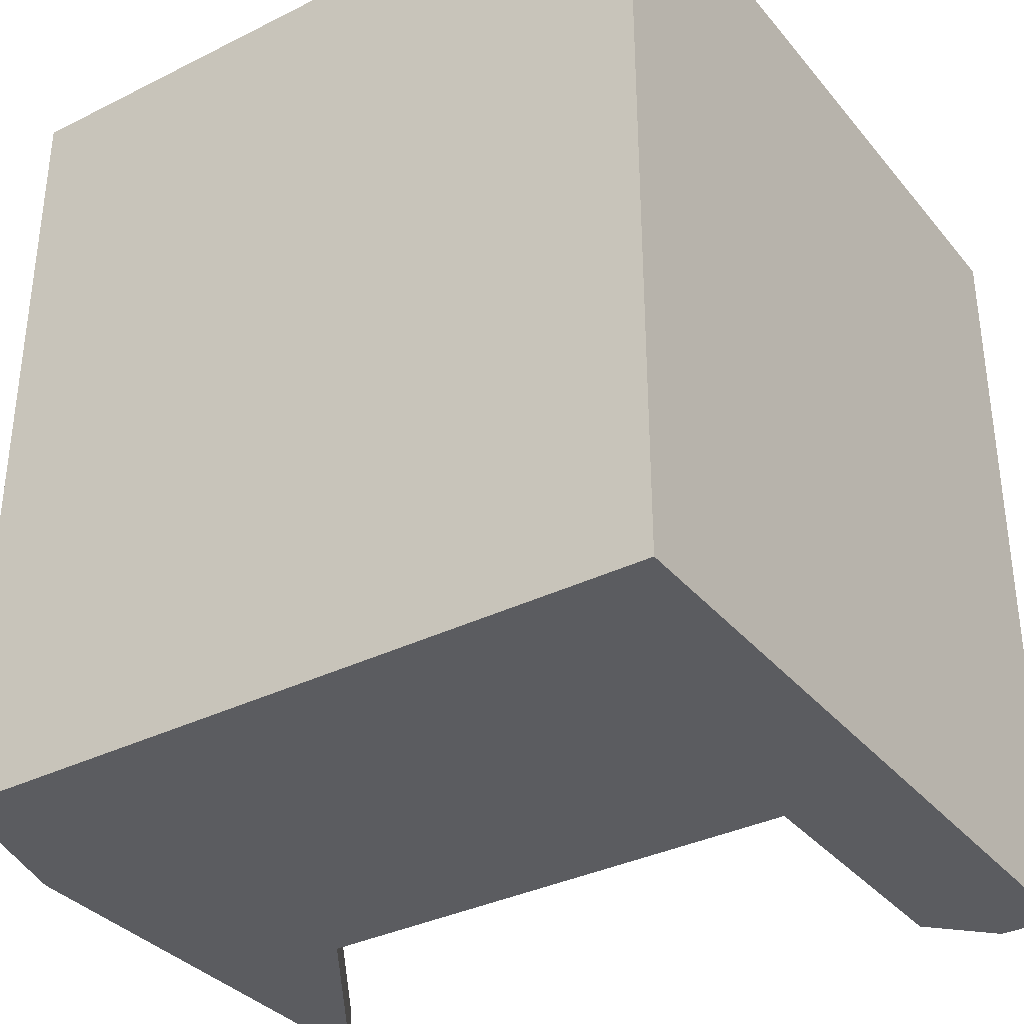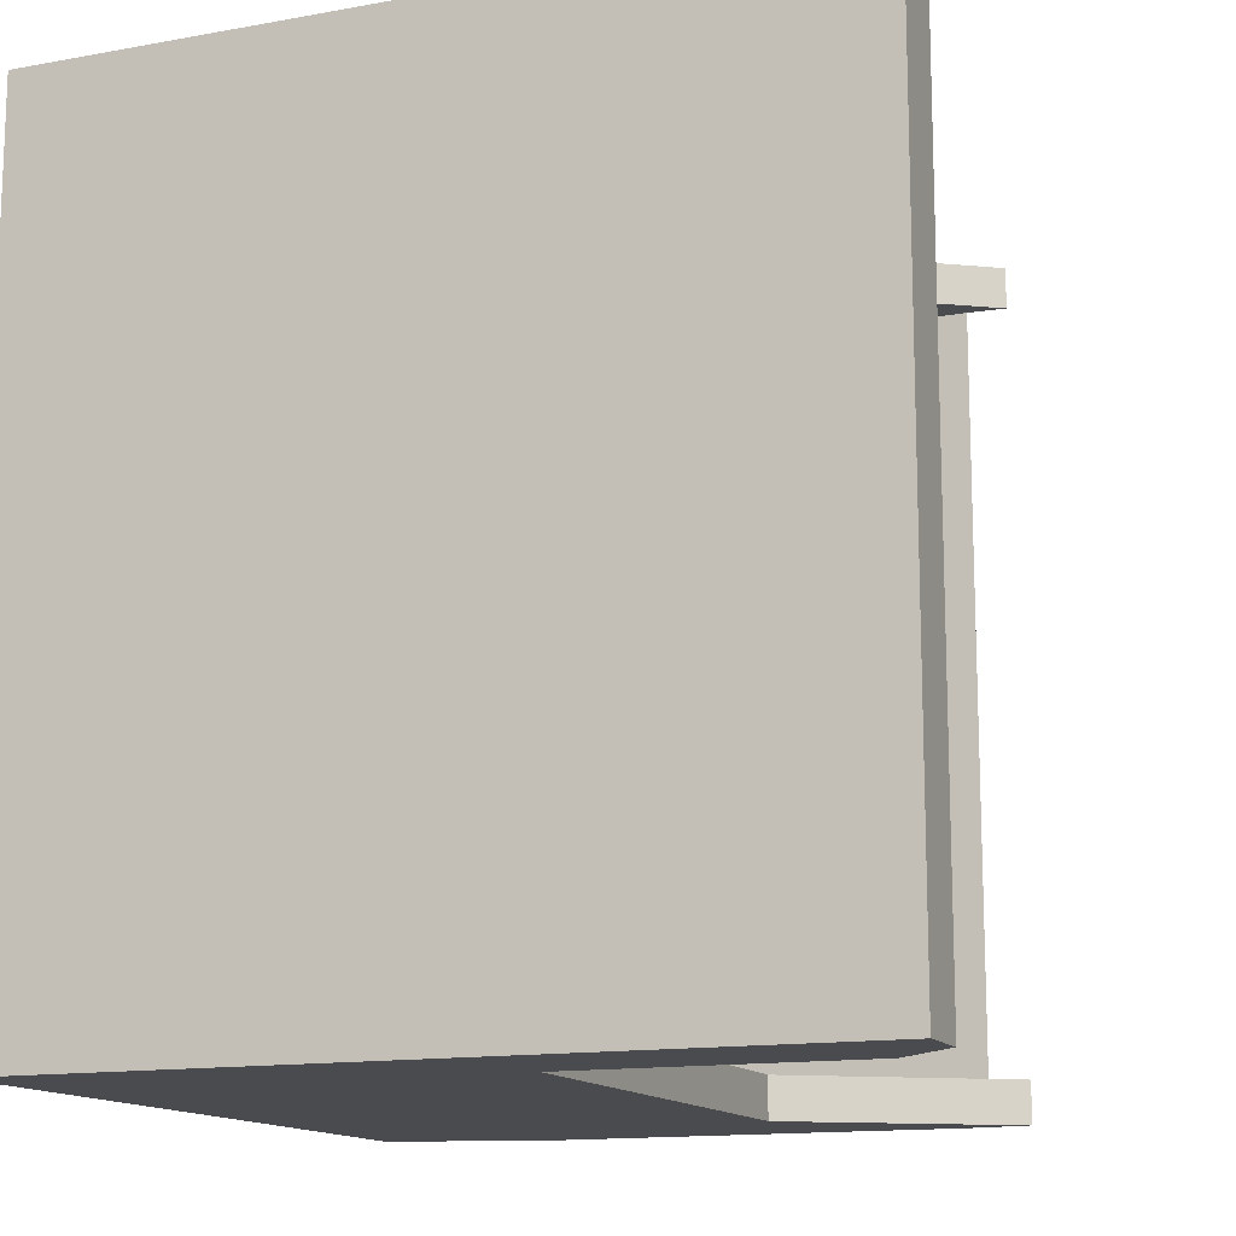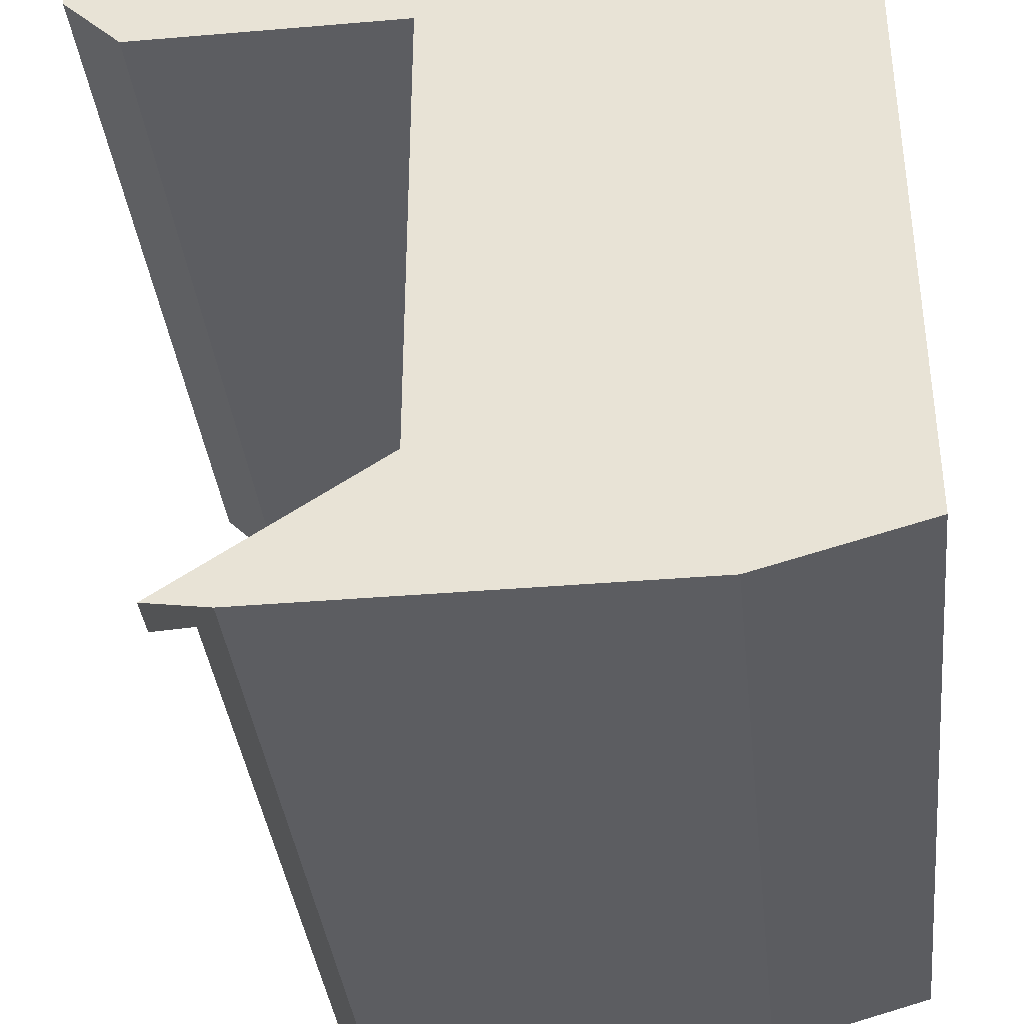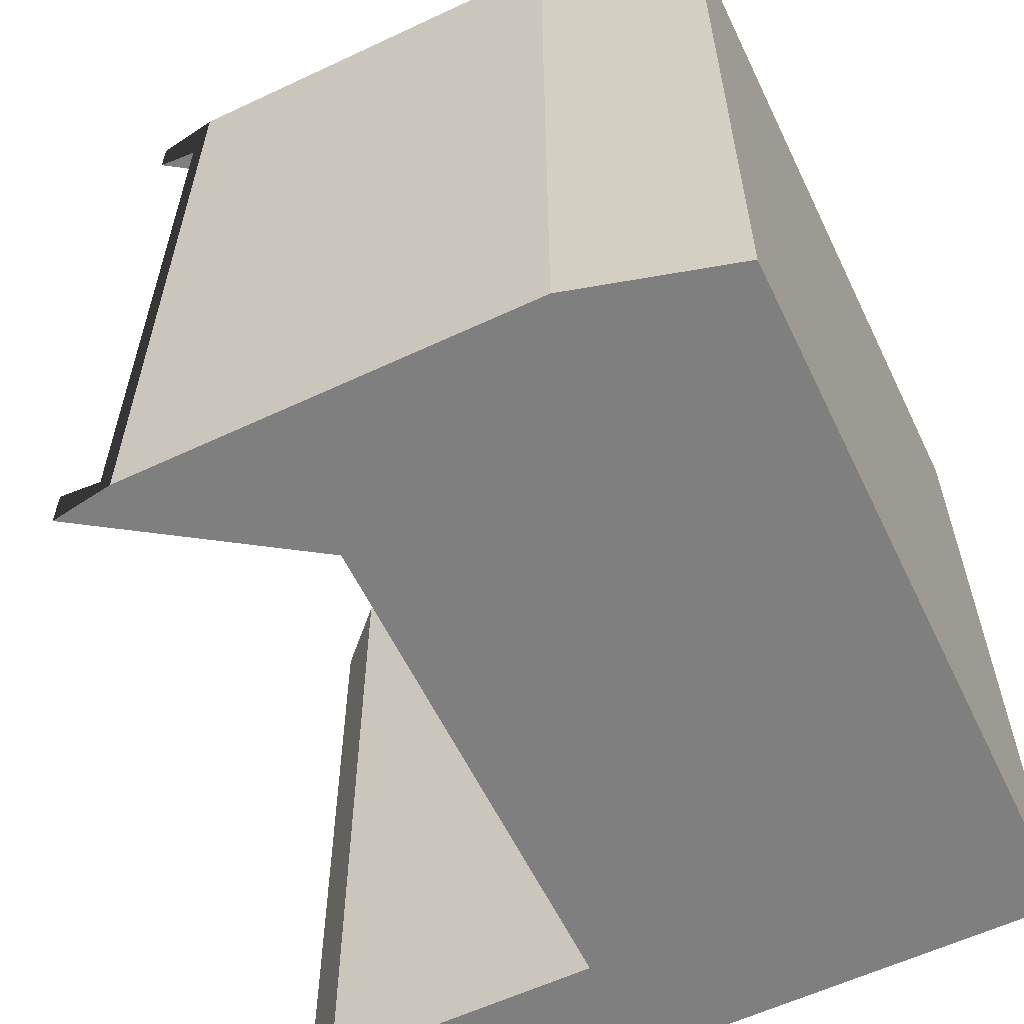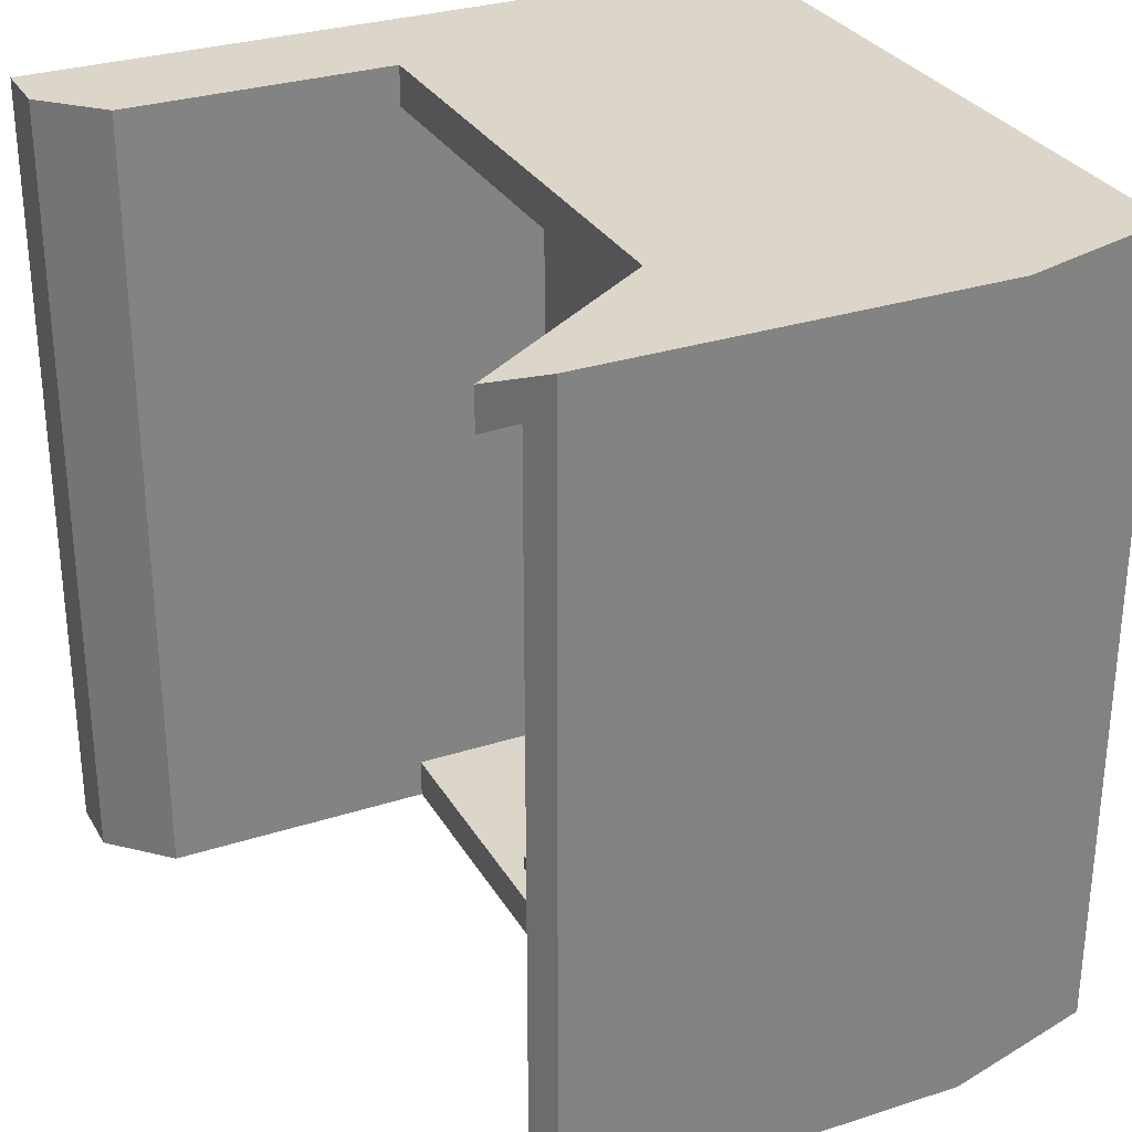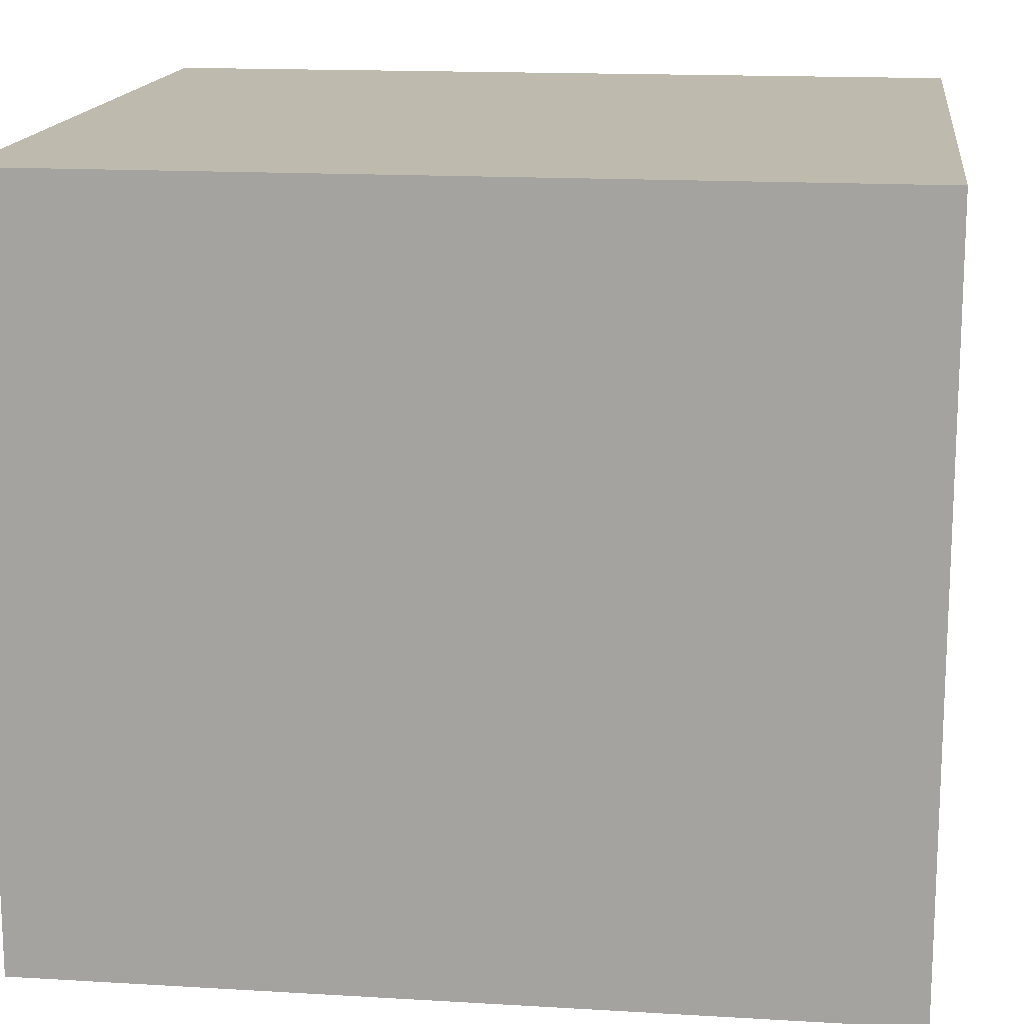
<metadata>
{"format":"obj","ext":"obj","renderer":"f3d","projection":"perspective","resolution":1024,"background":"white","views":[{"elev":-34.7,"azim":123.7,"up":"+Z"},{"elev":-13.7,"azim":-157.8,"up":"+Z"},{"elev":-37.1,"azim":6.2,"up":"+Y"},{"elev":-59.7,"azim":25.7,"up":"+Z"},{"elev":30.0,"azim":-25.2,"up":"+Z"},{"elev":15.5,"azim":97.2,"up":"+Y"}]}
</metadata>
<code>
o SubMesh_0.002
v -0.1327 -0.1951 -0.1868
v -0.1327 -0.1951 -0.1967
v -0.1032 -0.1996 -0.1967
v -0.1032 -0.1996 0.1967
v -0.1327 -0.1951 0.1967
v -0.1327 -0.1951 0.1868
v 0.09314 -0.1996 -0.1967
v -0.03462 -0.1297 -0.1967
v 0.1708 -0.1782 -0.1967
v -0.03462 -0.1297 0.1967
v 0.09314 -0.1996 0.1967
v 0.1708 -0.1782 0.1967
v 0.1708 -0.1782 0.1967
v 0.1708 0.1707 0.1967
v -0.03462 0.1128 0.1967
v -0.03462 0.1128 0.1967
v -0.1449 0.1707 0.1967
v -0.1449 0.1128 0.1967
v 0.0246 -0.007993 0.1697
v 0.0246 -0.007993 0.177
v 0.0152 -0.02093 0.177
v 0.0152 -0.02093 0.1697
v 0 -0.02587 0.177
v -0 -0.02587 0.1697
v -0.0152 -0.02093 0.177
v -0.0152 -0.02093 0.1697
v -0.0246 -0.007993 0.177
v -0.0246 -0.007994 0.1697
v 0.0246 0.007992 0.1697
v 0.0246 0.007992 0.177
v 0.0246 -0.007993 0.177
v 0.0246 -0.007993 0.1697
v 0.0246 0.007992 0.1697
v 0.0152 0.02092 0.1697
v 0.0246 0.007992 0.177
v 0.0152 0.02092 0.177
v -0 0.02586 0.1697
v 0 0.02586 0.177
v -0.0152 0.02092 0.1697
v -0.0152 0.02092 0.177
v -0.0246 0.007992 0.1697
v -0.0246 0.007992 0.177
v -0.0246 -0.007994 0.1697
v -0.0246 -0.007993 0.177
v -0.0246 0.007992 0.177
v -0.0246 0.007992 0.1697
v 0.0246 -0.007993 0.1697
v 0.0152 -0.02093 0.1697
v -0 -0.02587 0.1697
v 0.0246 0.007992 0.1697
v 0.0152 0.02092 0.1697
v -0.0152 -0.02093 0.1697
v -0.0246 -0.007994 0.1697
v -0 0.02586 0.1697
v -0.0246 0.007992 0.1697
v -0.0152 0.02092 0.1697
v -0.1449 0.1128 -0.1967
v -0.1449 0.1707 -0.1967
v 0.1708 0.1707 -0.1967
v -0.03462 0.1128 -0.1967
v -0.03462 -0.1297 -0.1967
v 0.1708 -0.1782 -0.1967
v -0.1327 -0.1951 -0.1967
v 0.09314 -0.1996 -0.1967
v -0.1032 -0.1996 -0.1967
v -0.1449 0.1707 0.177
v -0.1449 0.1707 0.1967
v 0.1276 0.1707 0.177
v 0.1708 0.1707 0.1967
v 0.1708 0.1707 -0.1967
v 0.1276 0.1707 -0.177
v -0.1449 0.1707 -0.1967
v -0.1449 0.1707 -0.177
v 0.1708 -0.1782 -0.1967
v 0.1708 0.1707 -0.1967
v 0.1708 0.1707 0.1967
v 0.1708 -0.1782 0.1967
v 0.03614 -0.1941 -0.177
v 0.03614 -0.1941 0.177
v 0.03614 0.1128 0.177
v 0.03614 0.1128 -0.177
v -0.1449 0.1707 0.177
v 0.1276 0.1707 0.177
v 0.1276 0.1707 -0.177
v -0.1449 0.1707 -0.177
v -0.114 -0.1941 -0.177
v 0.03614 -0.1941 -0.177
v -0.03462 -0.1297 -0.177
v -0.1327 -0.1951 -0.177
v -0.03462 -0.1297 0.177
v 0.03614 -0.1941 0.177
v -0.114 -0.1941 0.177
v -0.1327 -0.1951 0.177
v -0.1032 -0.1996 0.1967
v 0.09314 -0.1996 0.1967
v -0.03462 -0.1297 0.1967
v -0.1327 -0.1951 0.1967
v -0.114 -0.1941 -0.177
v -0.114 -0.1941 0.177
v 0.03614 -0.1941 0.177
v 0.03614 -0.1941 -0.177
v -0.1032 -0.1996 0.1967
v -0.1032 -0.1996 -0.1967
v 0.09314 -0.1996 -0.1967
v 0.09314 -0.1996 0.1967
v -0.1449 0.1128 0.1967
v -0.1449 0.1707 0.1967
v -0.1957 0.1707 0.1967
v -0.1671 0.1128 0.1967
v -0.1957 0.1413 0.1967
v 0.03614 0.1128 -0.177
v 0.03614 0.1128 0.177
v -0.03462 0.1128 0.177
v -0.03462 0.1128 -0.177
v -0.1449 0.1128 0.177
v -0.1449 0.1128 -0.177
v -0.1449 0.1128 -0.1868
v -0.1449 0.1128 -0.1967
v -0.03462 0.1128 -0.1967
v -0.03462 0.1128 -0.1868
v 0.03614 -0.1941 0.177
v -0.03462 -0.1297 0.177
v -0.03462 0.1128 0.177
v 0.03614 0.1128 0.177
v -0.03462 -0.1297 -0.177
v 0.03614 -0.1941 -0.177
v 0.03614 0.1128 -0.177
v -0.03462 0.1128 -0.177
v -0.03462 -0.1297 0.1868
v -0.03462 -0.1297 0.1967
v -0.03462 0.1128 0.1967
v -0.03462 0.1128 0.1868
v -0.03462 -0.1297 -0.1967
v -0.03462 -0.1297 -0.1868
v -0.03462 0.1128 -0.1868
v -0.03462 0.1128 -0.1967
v -0.1449 0.1707 -0.1967
v -0.1449 0.1128 -0.1967
v -0.1671 0.1128 -0.1967
v -0.1957 0.1707 -0.1967
v -0.1957 0.1413 -0.1967
v -0.03462 0.1128 0.1868
v -0.03462 0.1128 0.1967
v -0.1449 0.1128 0.1967
v -0.1449 0.1128 0.1868
v -0.1327 -0.1951 0.1868
v -0.1327 -0.1951 0.1967
v -0.03462 -0.1297 0.1967
v -0.03462 -0.1297 0.1868
v -0.03462 -0.1297 -0.1868
v -0.03462 -0.1297 -0.1967
v -0.1327 -0.1951 -0.1967
v -0.1327 -0.1951 -0.1868
v -0.03462 0.1128 0.177
v -0.03462 0.1128 0.1868
v -0.1449 0.1128 0.1868
v -0.1449 0.1128 0.177
v -0.03462 0.1128 0.177
v -0.03462 -0.1297 0.177
v -0.03462 -0.1297 0.1868
v -0.03462 0.1128 0.1868
v -0.03462 -0.1297 0.177
v -0.1327 -0.1951 0.177
v -0.1327 -0.1951 0.1868
v -0.03462 -0.1297 0.1868
v -0.1032 -0.1996 0.1967
v -0.1327 -0.1951 0.1868
v -0.1327 -0.1951 0.177
v -0.114 -0.1941 0.177
v -0.1032 -0.1996 -0.1967
v -0.1032 -0.1996 0.1967
v -0.114 -0.1941 0.177
v -0.114 -0.1941 -0.177
v -0.1327 -0.1951 -0.1868
v -0.1032 -0.1996 -0.1967
v -0.114 -0.1941 -0.177
v -0.1327 -0.1951 -0.177
v -0.1327 -0.1951 -0.177
v -0.03462 -0.1297 -0.177
v -0.03462 -0.1297 -0.1868
v -0.1327 -0.1951 -0.1868
v -0.03462 -0.1297 -0.1868
v -0.03462 -0.1297 -0.177
v -0.03462 0.1128 -0.177
v -0.03462 0.1128 -0.1868
v -0.03462 0.1128 -0.177
v -0.1449 0.1128 -0.177
v -0.1449 0.1128 -0.1868
v -0.03462 0.1128 -0.1868
v 0.0246 -0.007994 -0.177
v 0.0246 -0.007994 -0.1697
v 0.0152 -0.02093 -0.177
v 0.0152 -0.02093 -0.1697
v 0 -0.02587 -0.177
v 0 -0.02587 -0.1697
v -0.0152 -0.02093 -0.177
v -0.0152 -0.02093 -0.1697
v -0.0246 -0.007994 -0.177
v -0.0246 -0.007994 -0.1697
v 0.0246 0.007992 -0.1697
v 0.0246 -0.007994 -0.1697
v 0.0246 -0.007994 -0.177
v 0.0246 0.007992 -0.177
v 0.0152 0.02092 -0.1697
v 0.0246 0.007992 -0.1697
v 0.0246 0.007992 -0.177
v 0.0152 0.02092 -0.177
v -0 0.02586 -0.1697
v 0 0.02586 -0.177
v -0.0152 0.02092 -0.1697
v -0.0152 0.02092 -0.177
v -0.0246 0.007992 -0.1697
v -0.0246 0.007992 -0.177
v -0.0246 -0.007994 -0.1697
v -0.0246 0.007992 -0.1697
v -0.0246 0.007992 -0.177
v -0.0246 -0.007994 -0.177
v -0.0152 0.02092 -0.1697
v -0.0246 0.007992 -0.1697
v -0.0246 -0.007994 -0.1697
v -0 0.02586 -0.1697
v -0.0152 -0.02093 -0.1697
v 0.0152 0.02092 -0.1697
v 0 -0.02587 -0.1697
v 0.0246 0.007992 -0.1697
v 0.0246 -0.007994 -0.1697
v 0.0152 -0.02093 -0.1697
v 0.09314 -0.1996 -0.1967
v 0.1708 -0.1782 -0.1967
v 0.1708 -0.1782 0.1967
v 0.09314 -0.1996 0.1967
f 1 2 3
f 4 5 6
f 7 8 9
f 10 11 12
f 10 13 14
f 15 10 14
f 16 14 17
f 18 16 17
f 19 20 21
f 22 19 21
f 22 21 23
f 24 22 23
f 24 23 25
f 26 24 25
f 26 25 27
f 28 26 27
f 29 30 31
f 32 29 31
f 33 34 35
f 34 36 35
f 34 37 36
f 37 38 36
f 37 39 38
f 39 40 38
f 39 41 40
f 41 42 40
f 43 44 45
f 46 43 45
f 47 48 49
f 50 47 49
f 51 50 49
f 52 51 49
f 52 53 51
f 53 54 51
f 53 55 54
f 55 56 54
f 57 58 59
f 60 57 59
f 61 60 59
f 62 61 59
f 63 61 64
f 65 63 64
f 66 67 68
f 67 69 68
f 68 69 70
f 71 68 70
f 71 70 72
f 73 71 72
f 74 75 76
f 77 74 76
f 78 79 80
f 81 78 80
f 82 83 84
f 85 82 84
f 86 87 88
f 89 86 88
f 90 91 92
f 93 90 92
f 94 95 96
f 97 94 96
f 98 99 100
f 101 98 100
f 102 103 104
f 105 102 104
f 106 107 108
f 108 109 106
f 108 110 109
f 111 112 113
f 114 111 113
f 114 113 115
f 116 114 115
f 117 118 119
f 120 117 119
f 121 122 123
f 124 121 123
f 125 126 127
f 128 125 127
f 129 130 131
f 132 129 131
f 133 134 135
f 136 133 135
f 137 138 139
f 139 140 137
f 139 141 140
f 142 143 144
f 145 142 144
f 146 147 148
f 149 146 148
f 150 151 152
f 153 150 152
f 154 155 156
f 157 154 156
f 158 159 160
f 161 158 160
f 162 163 164
f 165 162 164
f 166 167 168
f 169 166 168
f 170 171 172
f 173 170 172
f 174 175 176
f 177 174 176
f 178 179 180
f 181 178 180
f 182 183 184
f 185 182 184
f 186 187 188
f 189 186 188
f 190 191 192
f 191 193 192
f 192 193 194
f 193 195 194
f 194 195 196
f 195 197 196
f 196 197 198
f 197 199 198
f 200 201 202
f 203 200 202
f 204 205 206
f 207 204 206
f 208 204 207
f 209 208 207
f 210 208 209
f 211 210 209
f 212 210 211
f 213 212 211
f 214 215 216
f 217 214 216
f 218 219 220
f 221 218 220
f 221 220 222
f 223 221 222
f 223 222 224
f 225 223 224
f 226 225 224
f 227 226 224
f 228 229 230
f 231 228 230
o SubMesh_1.001
v -0.1449 0.1707 -0.177
v -0.1449 0.1707 -0.1967
v -0.1957 0.1707 -0.1967
v -0.1449 0.1707 0.177
v -0.1957 0.1707 0.1967
v -0.1449 0.1707 0.1967
v -0.1671 0.1128 0.1967
v -0.1957 0.1413 0.1967
v -0.1957 0.1413 -0.1967
v -0.1671 0.1128 -0.1967
v -0.1957 0.1413 0.1967
v -0.1957 0.1707 0.1967
v -0.1957 0.1707 -0.1967
v -0.1957 0.1413 -0.1967
v -0.1449 0.1128 -0.1868
v -0.1671 0.1128 -0.1967
v -0.1449 0.1128 -0.1967
v -0.1449 0.1128 -0.177
v -0.1671 0.1128 0.1967
v -0.1449 0.1128 0.177
v -0.1449 0.1128 0.1868
v -0.1449 0.1128 0.1967
f 232 233 234
f 232 234 235
f 234 236 235
f 235 236 237
f 238 239 240
f 241 238 240
f 242 243 244
f 245 242 244
f 246 247 248
f 246 249 247
f 247 249 250
f 249 251 250
f 251 252 250
f 252 253 250

</code>
